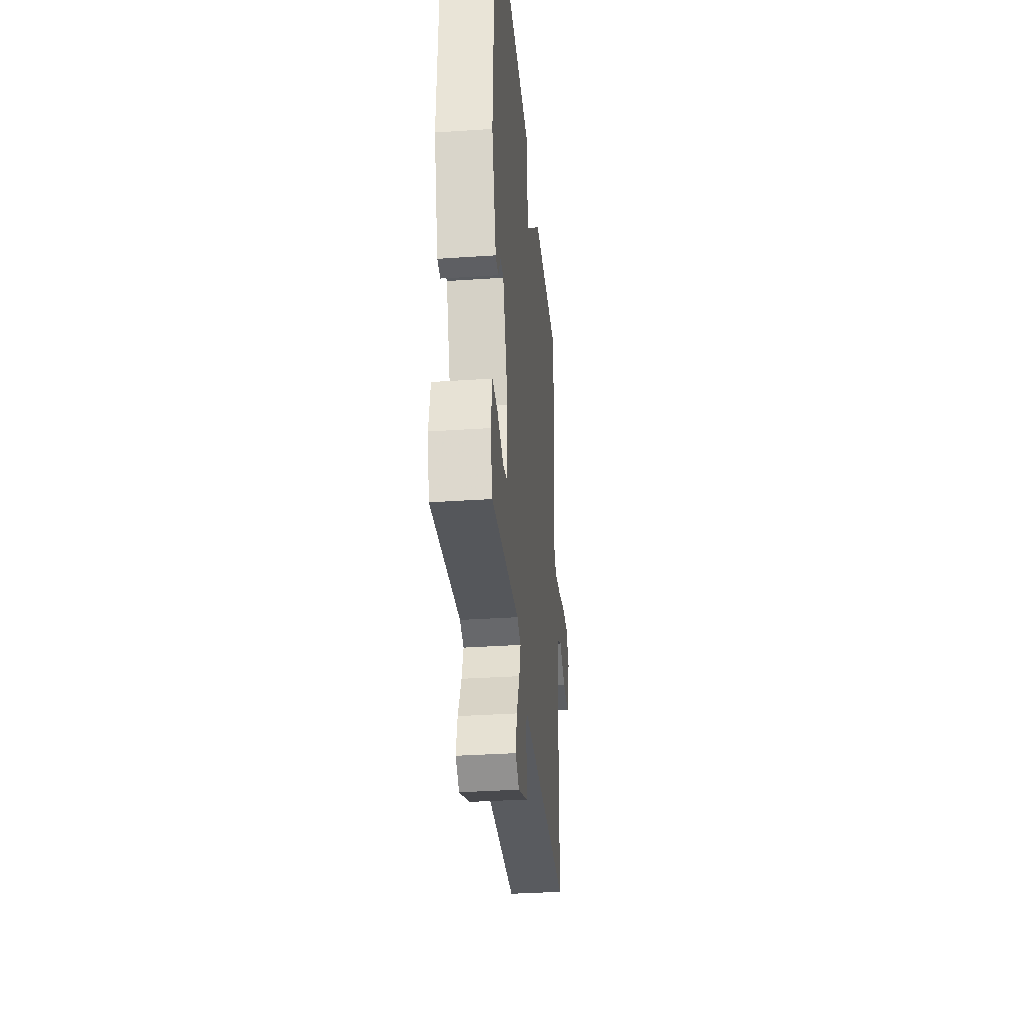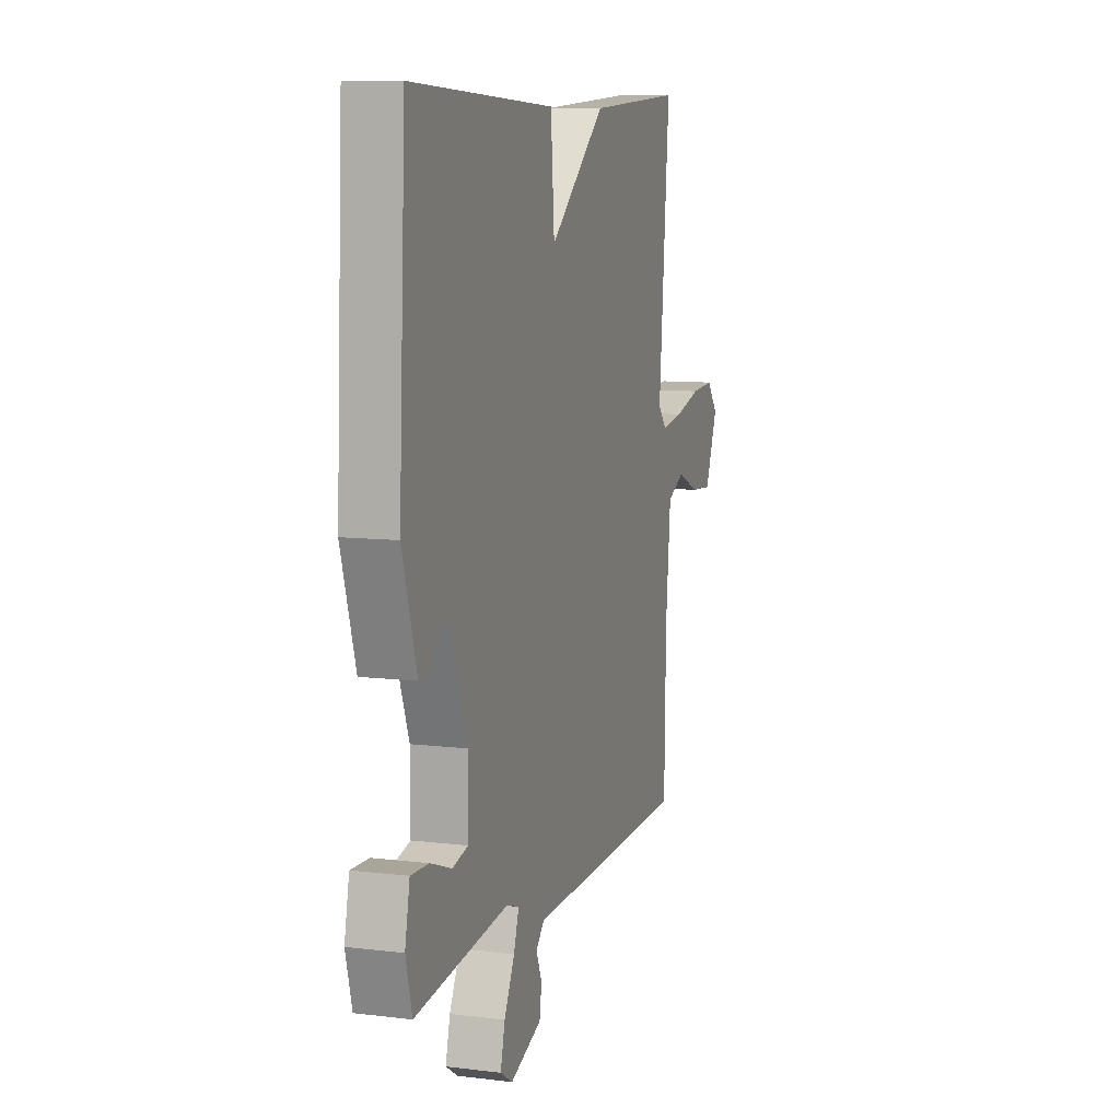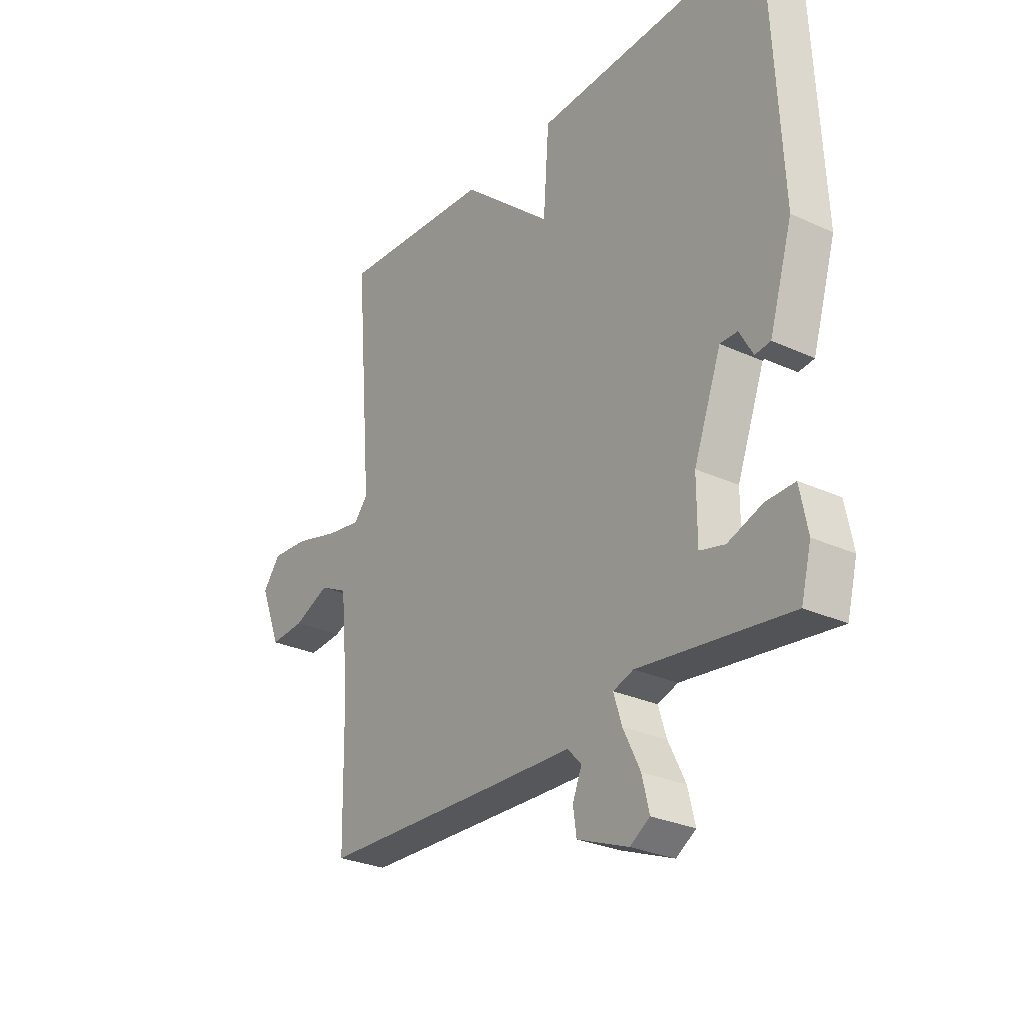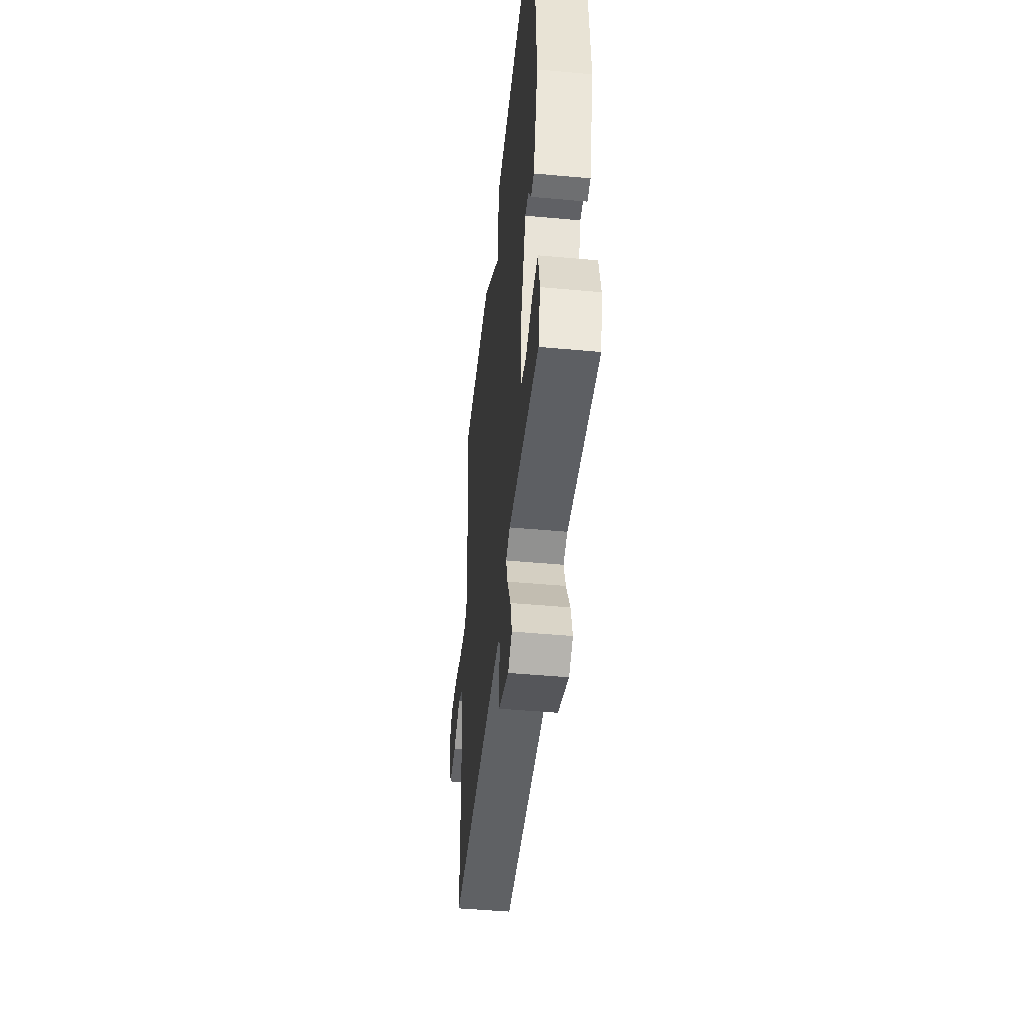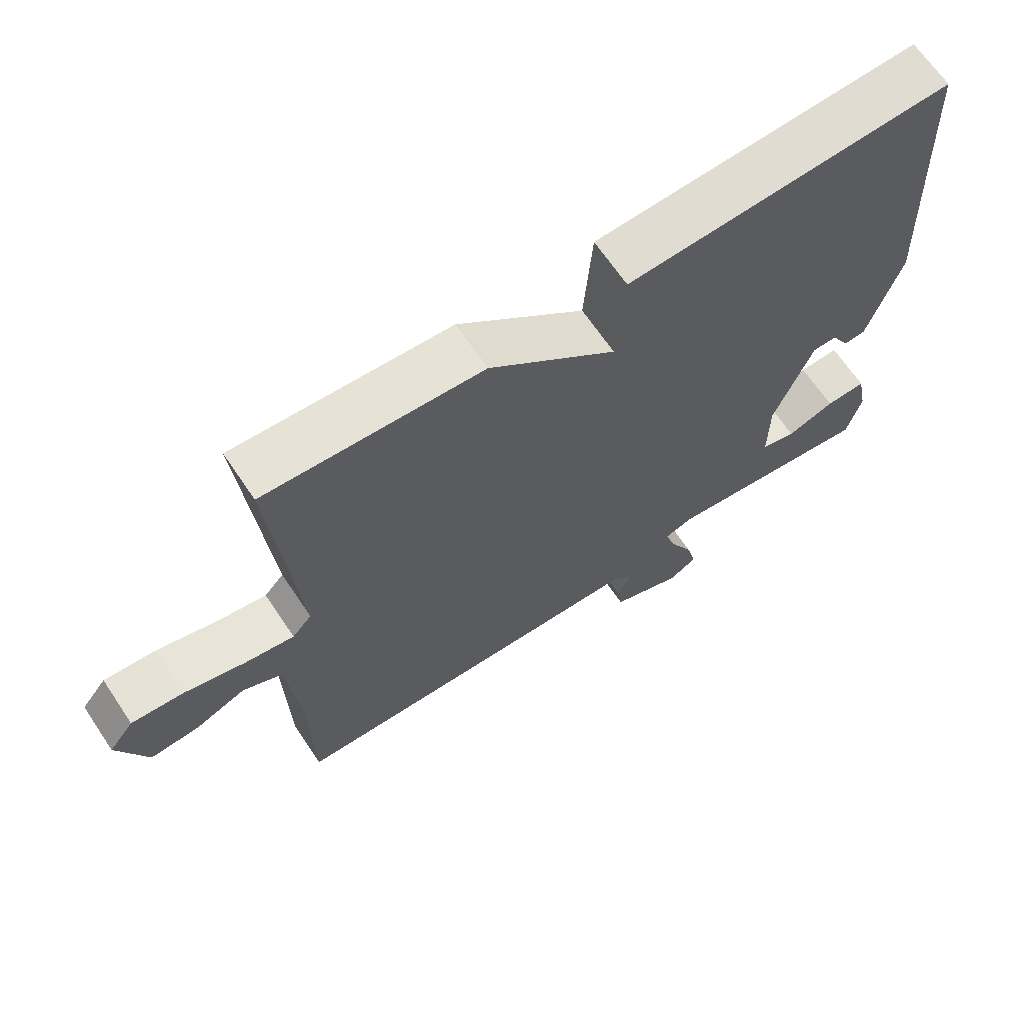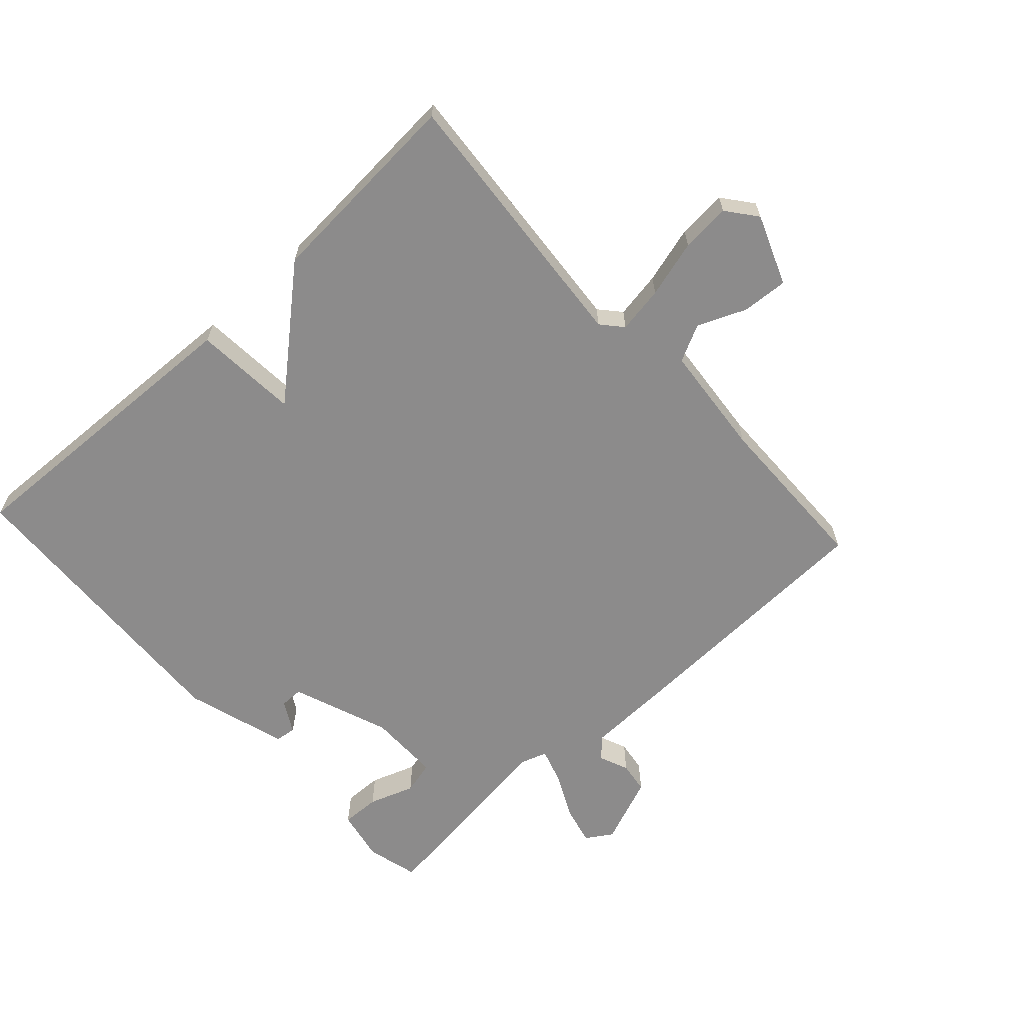
<metadata>
{"format":"obj","ext":"obj","renderer":"f3d","projection":"perspective","resolution":1024,"background":"white","views":[{"elev":-34.2,"azim":-84.8,"up":"+Z"},{"elev":9.1,"azim":-72.0,"up":"+Z"},{"elev":-28.1,"azim":-124.9,"up":"+Z"},{"elev":-47.3,"azim":-95.9,"up":"+Z"},{"elev":66.8,"azim":146.1,"up":"+Z"},{"elev":-64.0,"azim":42.5,"up":"+Y"}]}
</metadata>
<code>
v 0.5 0.07 -0.5
v 0.099 0.07 -0.514
v -0.049 0.07 -0.518
v -0.078 0.07 -0.549
v -0.059 0.07 -0.595
v -0.066 0.07 -0.644
v -0.172 0.07 -0.686
v -0.213 0.07 -0.66
v -0.198 0.07 -0.599
v -0.163 0.07 -0.528
v -0.146 0.07 -0.474
v -0.188 0.07 -0.46
v -0.5 0.07 -0.5
v -0.521 0.07 -0.419
v -0.505 0.07 -0.338
v -0.445 0.07 -0.34
v -0.374 0.07 -0.365
v -0.322 0.07 -0.352
v -0.322 0.07 -0.239
v -0.379 0.07 -0.086
v -0.415 0.07 -0.086
v -0.443 0.07 -0.135
v -0.475 0.07 -0.131
v -0.523 0.07 0.028
v -0.5 0.07 0.5
v -0.019 0.07 0.479
v -0.007 0.07 0.316
v 0.181 0.07 0.479
v 0.5 0.07 0.5
v 0.464 0.07 0.073
v 0.493 0.07 0.04
v 0.566 0.07 0.052
v 0.656 0.07 0.077
v 0.733 0.07 0.083
v 0.77 0.07 0.036
v 0.727 0.07 -0.073
v 0.655 0.07 -0.068
v 0.58 0.07 -0.036
v 0.522 0.07 -0.065
v 0.505 0.07 -0.241
v 0.5 0 -0.5
v 0.099 0 -0.514
v -0.049 0 -0.518
v -0.078 0 -0.549
v -0.059 0 -0.595
v -0.066 0 -0.644
v -0.172 0 -0.686
v -0.213 0 -0.66
v -0.198 0 -0.599
v -0.163 0 -0.528
v -0.146 0 -0.474
v -0.188 0 -0.46
v -0.5 0 -0.5
v -0.521 0 -0.419
v -0.505 0 -0.338
v -0.445 0 -0.34
v -0.374 0 -0.365
v -0.322 0 -0.352
v -0.322 0 -0.239
v -0.379 0 -0.086
v -0.415 0 -0.086
v -0.443 0 -0.135
v -0.475 0 -0.131
v -0.523 0 0.028
v -0.5 0 0.5
v -0.019 0 0.479
v -0.007 0 0.316
v 0.181 0 0.479
v 0.5 0 0.5
v 0.464 0 0.073
v 0.493 0 0.04
v 0.566 0 0.052
v 0.656 0 0.077
v 0.733 0 0.083
v 0.77 0 0.036
v 0.727 0 -0.073
v 0.655 0 -0.068
v 0.58 0 -0.036
v 0.522 0 -0.065
v 0.505 0 -0.241
f 36 37 38
f 35 36 38
f 34 35 38
f 33 34 38
f 32 33 38
f 31 32 38 39
f 30 31 39 40
f 27 28 29 30
f 25 26 27
f 24 25 27
f 23 24 27
f 21 22 23
f 21 23 27
f 20 21 27 30
f 15 16 17
f 14 15 17
f 13 14 17
f 12 13 17
f 11 12 17 18
f 8 9 10
f 7 8 10
f 6 7 10
f 5 6 10
f 4 5 10
f 3 4 10 11
f 2 3 11
f 1 2 11
f 40 1 11
f 30 40 11
f 20 30 11
f 19 20 11
f 11 18 19
f 78 77 76
f 78 76 75
f 78 75 74
f 78 74 73
f 78 73 72
f 79 78 72 71
f 80 79 71 70
f 70 69 68 67
f 67 66 65
f 67 65 64
f 67 64 63
f 63 62 61
f 67 63 61
f 70 67 61 60
f 57 56 55
f 57 55 54
f 57 54 53
f 57 53 52
f 58 57 52 51
f 50 49 48
f 50 48 47
f 50 47 46
f 50 46 45
f 50 45 44
f 51 50 44 43
f 51 43 42
f 51 42 41
f 51 41 80
f 51 80 70
f 51 70 60
f 51 60 59
f 59 58 51
f 1 41 42 2
f 2 42 43 3
f 3 43 44 4
f 4 44 45 5
f 5 45 46 6
f 6 46 47 7
f 7 47 48 8
f 8 48 49 9
f 9 49 50 10
f 10 50 51 11
f 11 51 52 12
f 12 52 53 13
f 13 53 54 14
f 14 54 55 15
f 15 55 56 16
f 16 56 57 17
f 17 57 58 18
f 18 58 59 19
f 19 59 60 20
f 20 60 61 21
f 21 61 62 22
f 22 62 63 23
f 23 63 64 24
f 24 64 65 25
f 25 65 66 26
f 26 66 67 27
f 27 67 68 28
f 28 68 69 29
f 29 69 70 30
f 30 70 71 31
f 31 71 72 32
f 32 72 73 33
f 33 73 74 34
f 34 74 75 35
f 35 75 76 36
f 36 76 77 37
f 37 77 78 38
f 38 78 79 39
f 39 79 80 40
f 40 80 41 1

</code>
